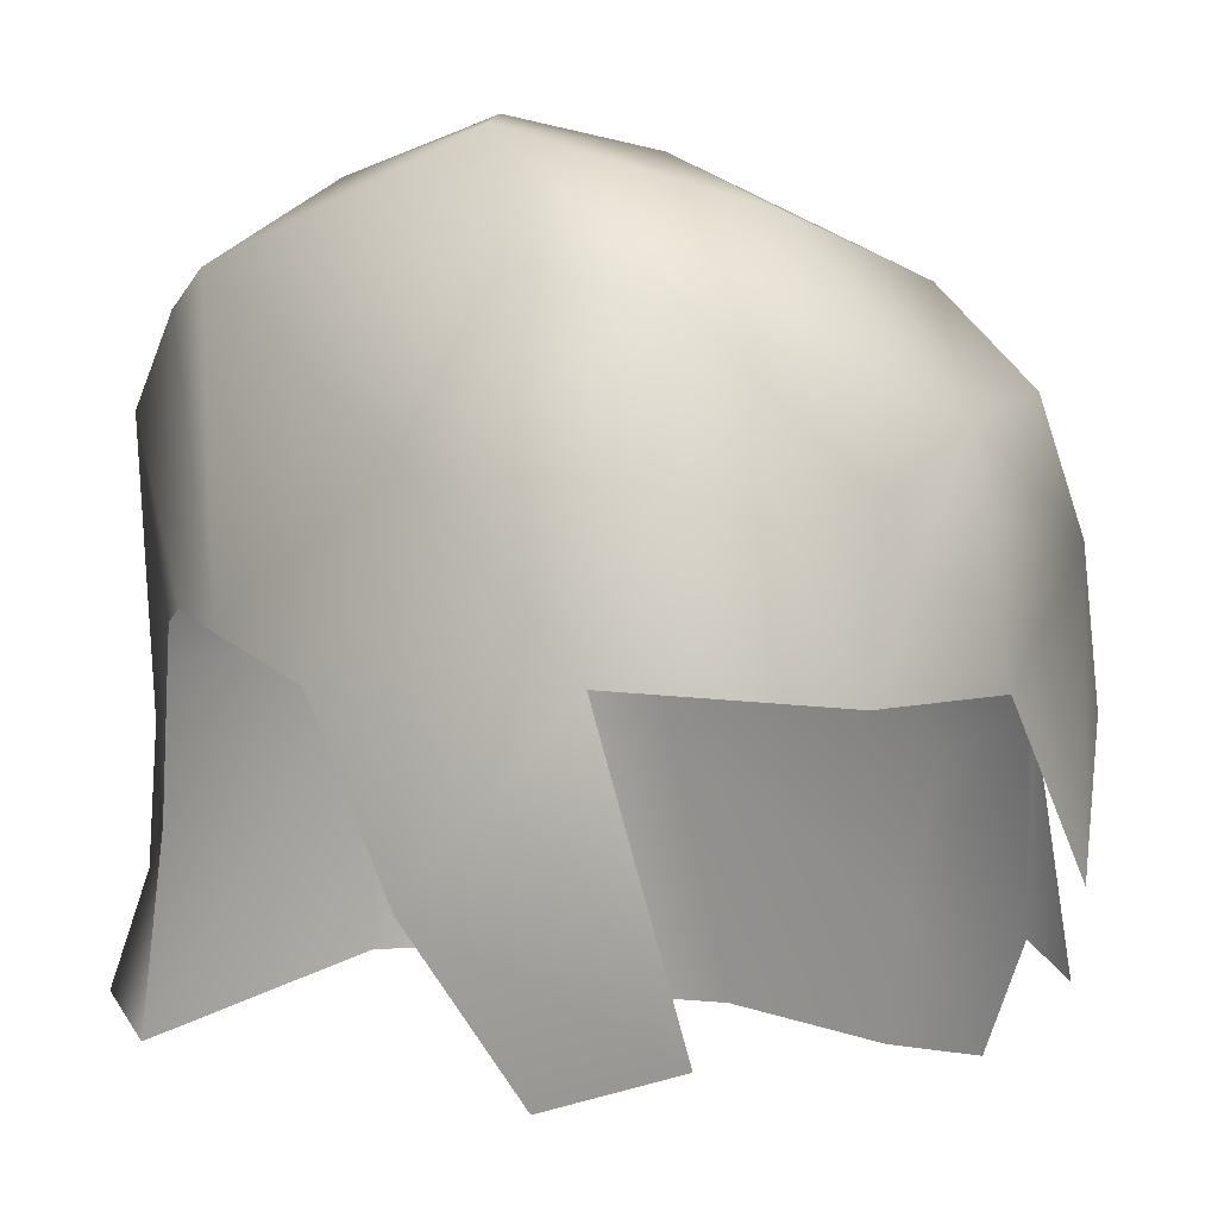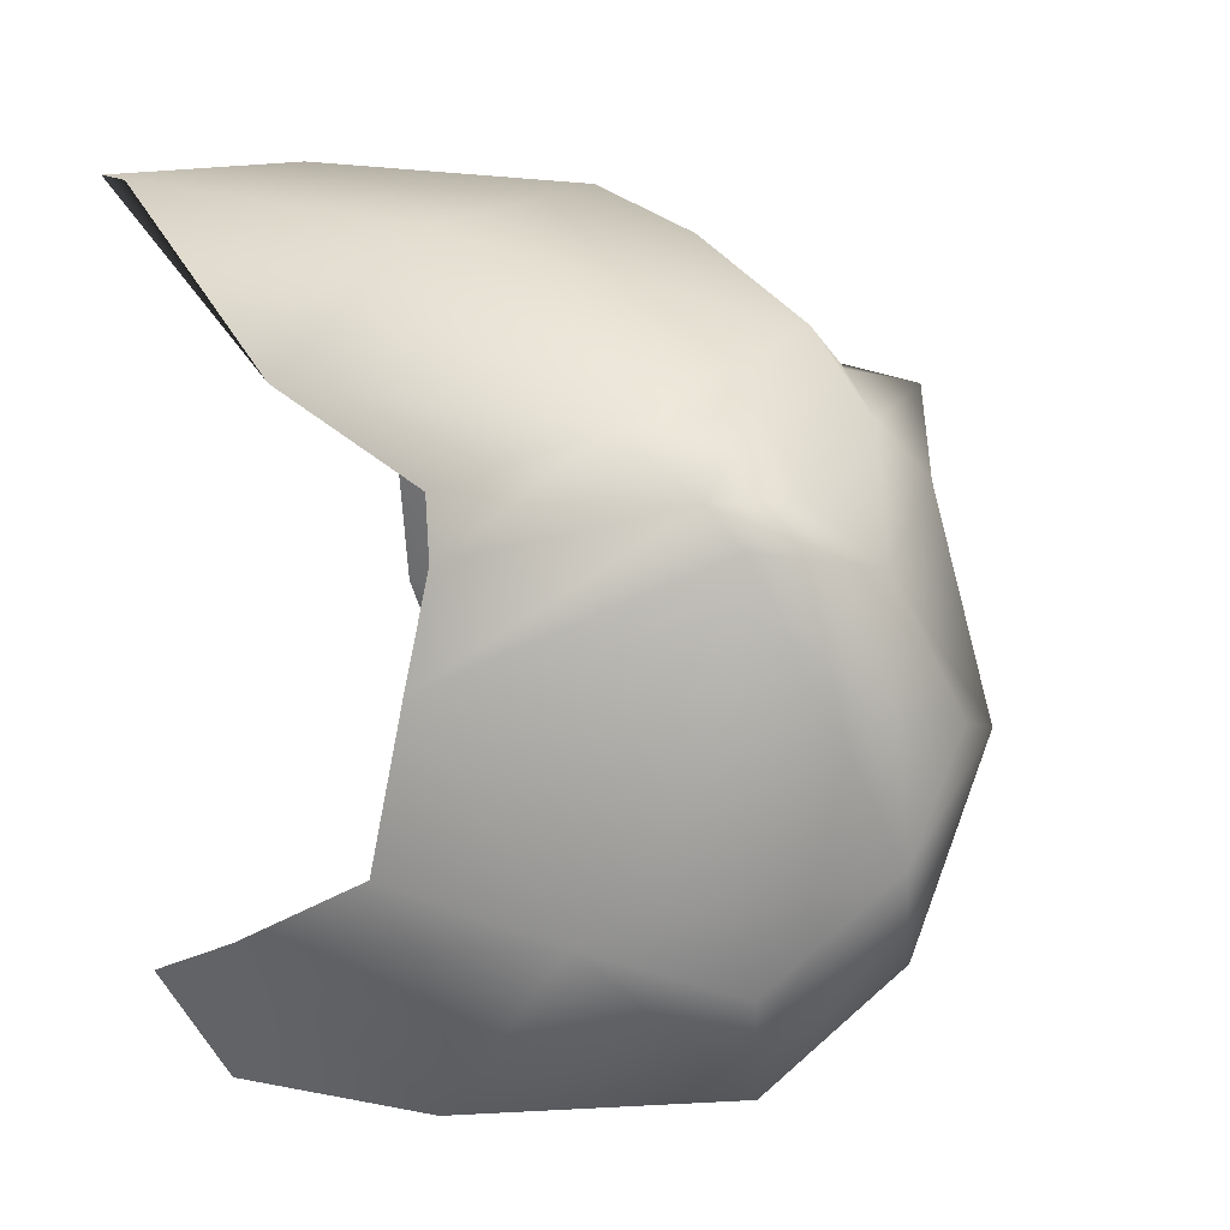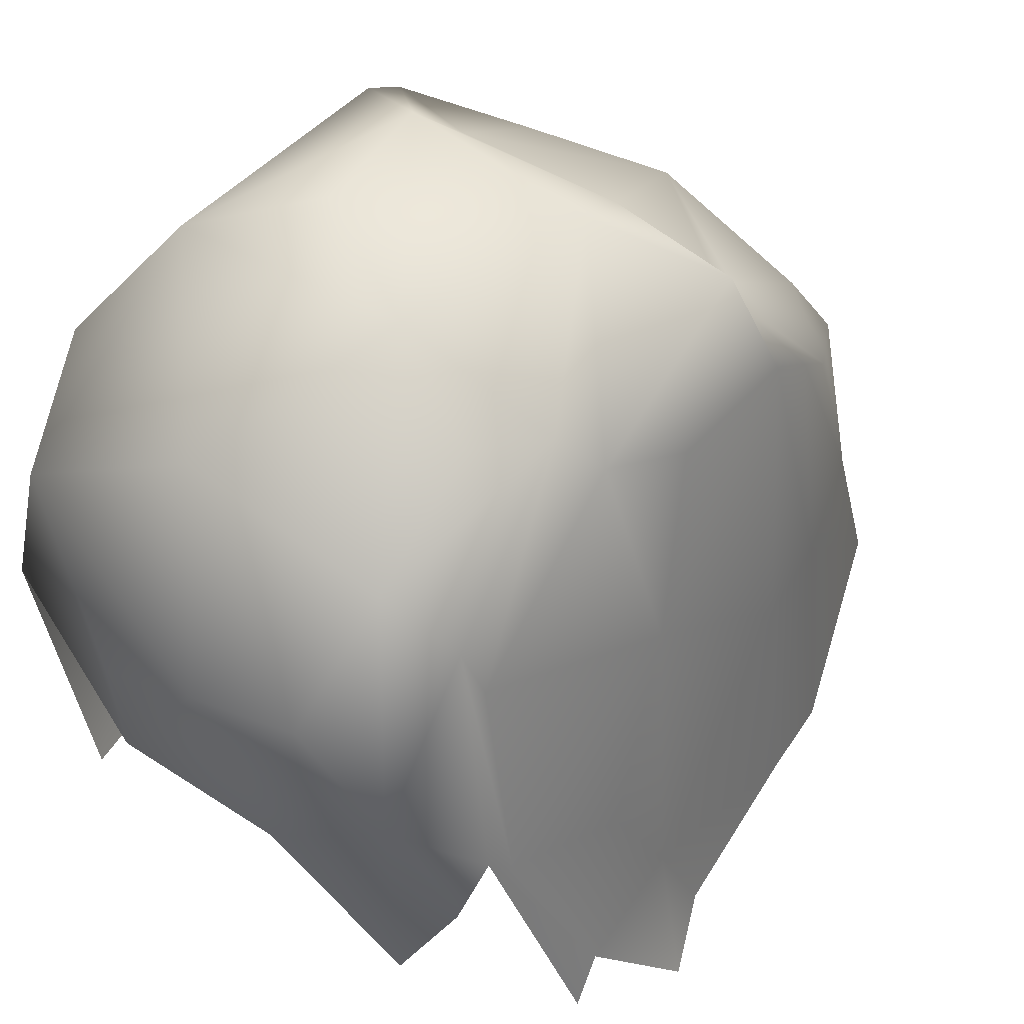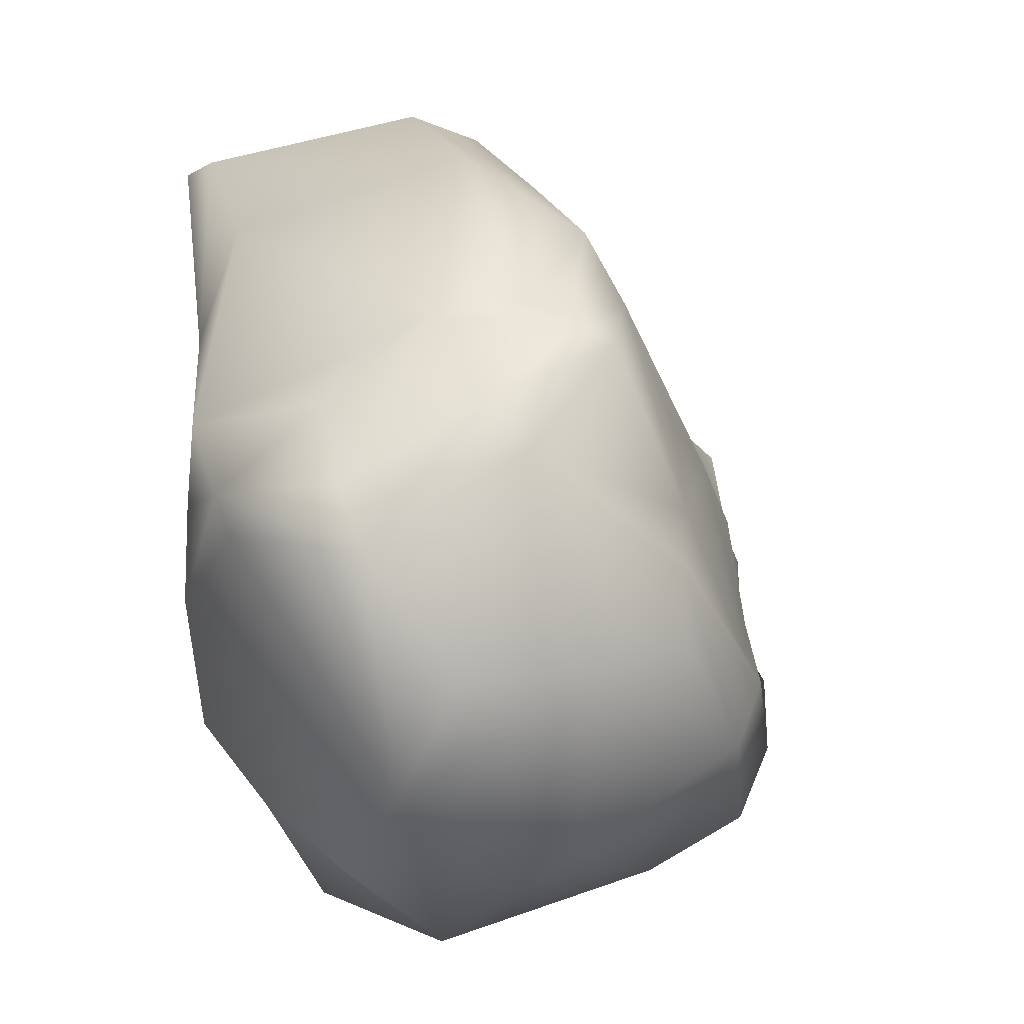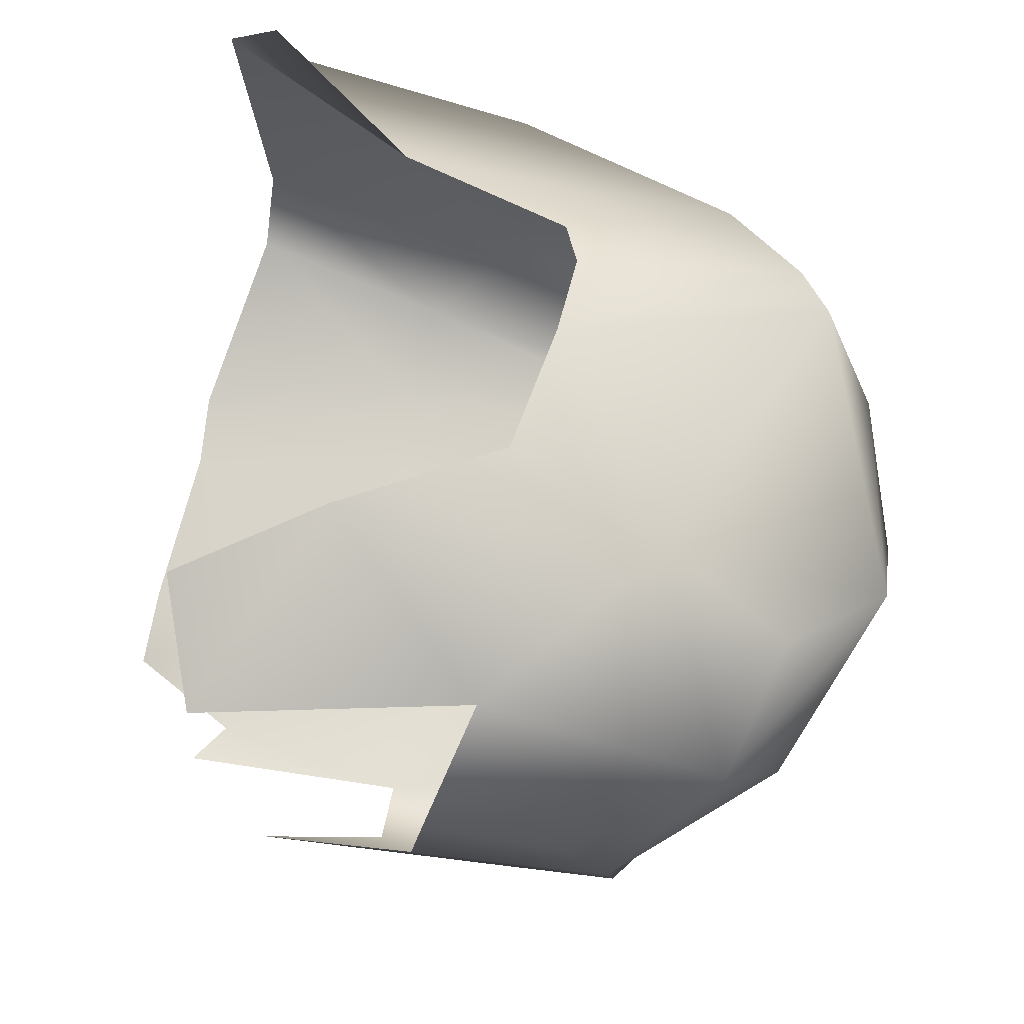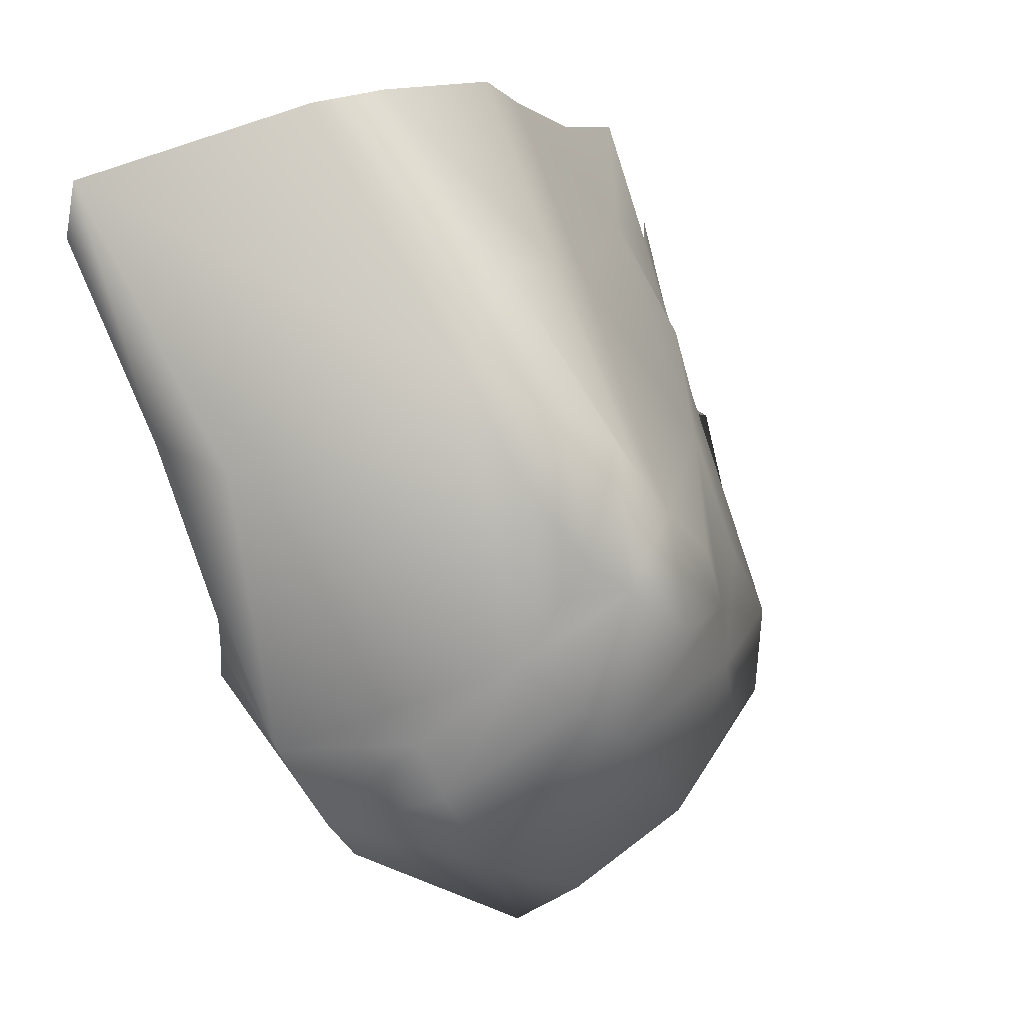
<metadata>
{"format":"obj","ext":"obj","renderer":"f3d","projection":"perspective","resolution":1024,"background":"white","views":[{"elev":-2.3,"azim":157.0,"up":"+Y"},{"elev":-4.0,"azim":114.2,"up":"+Z"},{"elev":55.3,"azim":-117.0,"up":"+Y"},{"elev":7.5,"azim":166.9,"up":"+Z"},{"elev":-43.0,"azim":78.7,"up":"+Z"},{"elev":64.5,"azim":149.9,"up":"+Z"}]}
</metadata>
<code>
g Boulder10
v -2.861e-08 0.01103 -5.722e-08
v 0.005 0.0107 -0.00309
v 0.003568 0.01153 -4.768e-08
v -1.907e-08 0.009055 -0.005257
v 0.00309 0.006611 -0.00809
v -0.00459 0.008279 -0.002816
v -0.003128 0.005088 -0.006963
v 0.005773 0.007634 -0.005774
v 0.007403 0.004191 -0.004733
v -0.002777 0.009534 0.0002046
v -0.00282 0.008692 0.002354
v -0.0006282 0.003409 -0.008156
v -0.0004185 -0.0003272 -0.008024
v 0.005257 -2.384e-09 -0.008507
v -0.004498 6.757e-06 -0.005975
v -0.007219 0.003094 -0.004163
v -0.007273 -0.003748 -0.004057
v -0.008272 -0.0003169 -0.002924
v -0.00749 -0.0001372 -0.001704
v -0.005481 0.005851 -0.0054
v -0.00576 0.006636 -0.001474
v 0.007403 -0.003981 -0.004733
v 0.00309 -0.006611 -0.00809
v 0.005086 -0.007529 -0.005507
v 0.008655 0.000105 -0.003302
v 0.00924 0.001195 0.000462
v -0.007668 -0.000391 -0.00116
v -0.005867 0.004805 -0.0009399
v -0.005313 0.002852 0.003983
v -0.003332 0.007514 0.003395
v -0.008678 -0.005086 0.0006542
v -0.007267 -0.004549 0.003317
v -0.009276 -0.005946 -0.0001467
v -0.008949 -0.007776 0.003039
v -0.00731 -0.007577 0.004445
v -0.00517 -0.006874 0.00811
v -0.003863 -0.001104 0.008215
v -0.00191 0.006445 0.008815
v -0.00734 -0.001186 0.001838
v -0.00321 0.006629 0.005607
v 0.001496 0.01015 0.005399
v 0.005814 0.01061 0.003102
v 0.003568 0.01153 -4.768e-08
v 0.005 0.0107 -0.00309
v -0.0008871 0.009129 0.007939
v 0.002308 0.009159 0.006648
v -0.0001028 0.007571 0.008268
v 0.003442 0.008049 0.008671
v 0.006131 0.008896 0.00453
v 0.008741 0.008614 0.003245
v 0.009068 0.007865 0.004231
v 0.005773 0.007634 -0.005774
v 0.009173 0.001758 0.003213
v 0.006306 0.007909 0.0065
v 0.009405 0.005935 0.005781
v 0.008955 0.001543 0.004768
v 0.008336 -0.002655 0.007397
v 0.007565 0.0007732 0.01068
v 0.007386 -0.007688 0.01263
v 0.008223 -0.006479 0.01223
v 0.001528 0.002014 0.01273
v 0.001402 -0.005844 0.01402
v -0.001043 -0.0003406 0.0119
v -0.0005712 -0.005746 0.01332
v -0.002826 -0.0008098 0.009952
v -0.004201 -0.006857 0.009788
v -0.001526 0.005526 0.00987
v -0.001258 0.004791 0.01064
v 0.001461 0.00452 0.01137
v 0.0006724 0.006698 0.009008
v -0.002826 -0.0008098 0.009952
v -0.003863 -0.001104 0.008215
v -0.00517 -0.006874 0.00811
v -0.004201 -0.006857 0.009788
g Boulder10_0
f 3 2 1
f 2 4 1
f 5 4 2
f 1 4 6
f 7 4 5
f 6 4 7
f 8 5 2
f 8 9 5
f 10 1 6
f 10 6 11
f 10 11 1
f 12 7 5
f 12 5 13
f 12 13 7
f 5 14 13
f 9 14 5
f 13 15 7
f 7 15 16
f 16 15 17
f 18 16 17
f 18 19 16
f 20 6 7
f 20 7 16
f 20 16 6
f 16 21 6
f 6 21 11
f 19 21 16
f 22 14 9
f 23 14 22
f 24 23 22
f 25 22 9
f 25 9 26
f 19 27 21
f 21 28 11
f 27 28 21
f 29 28 27
f 28 30 11
f 30 28 29
f 31 27 19
f 27 31 32
f 33 31 19
f 32 31 34
f 35 32 34
f 35 36 32
f 36 37 32
f 32 37 29
f 29 37 38
f 39 27 32
f 39 29 27
f 39 32 29
f 40 30 29
f 40 29 38
f 40 38 30
f 11 30 41
f 11 41 1
f 1 41 42
f 43 1 42
f 43 42 44
f 30 45 41
f 38 45 30
f 41 45 46
f 42 41 46
f 47 45 38
f 45 47 46
f 46 47 48
f 46 48 49
f 49 42 46
f 42 50 44
f 49 51 42
f 51 50 42
f 44 50 9
f 52 44 9
f 9 50 26
f 26 50 51
f 53 26 51
f 49 54 51
f 48 54 49
f 51 55 53
f 54 55 51
f 54 48 55
f 55 56 53
f 56 55 57
f 55 58 57
f 48 58 55
f 57 58 59
f 60 57 59
f 59 58 61
f 61 58 48
f 62 59 61
f 61 63 62
f 63 64 62
f 64 63 65
f 66 64 65
f 65 63 67
f 68 63 61
f 63 68 67
f 69 61 48
f 69 68 61
f 48 70 69
f 70 68 69
f 47 70 48
f 68 70 47
f 67 68 47
f 67 47 38
f 67 38 71
f 38 72 71
f 71 72 73
f 74 71 73

</code>
